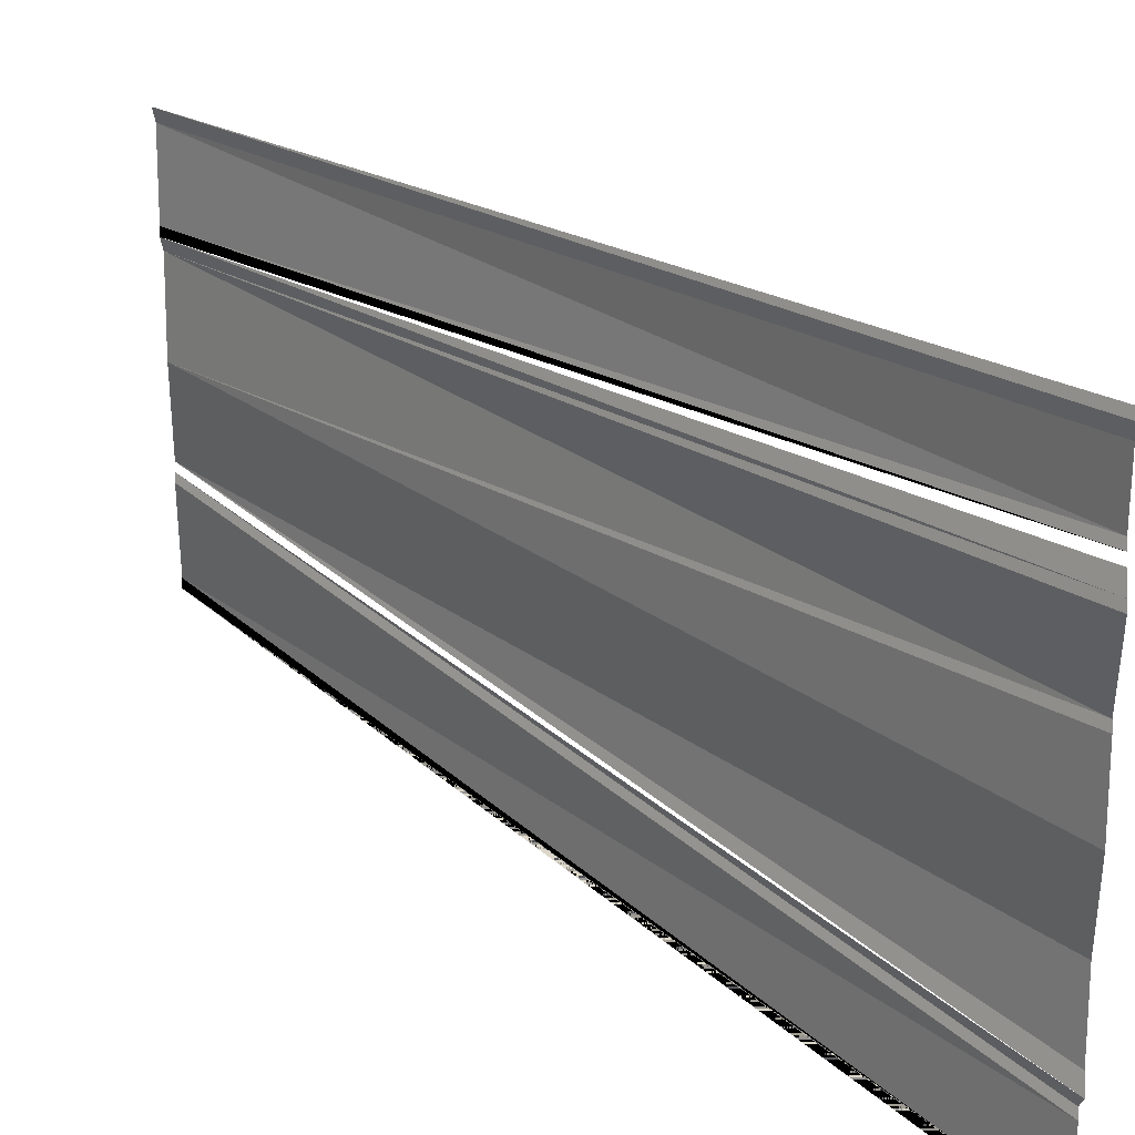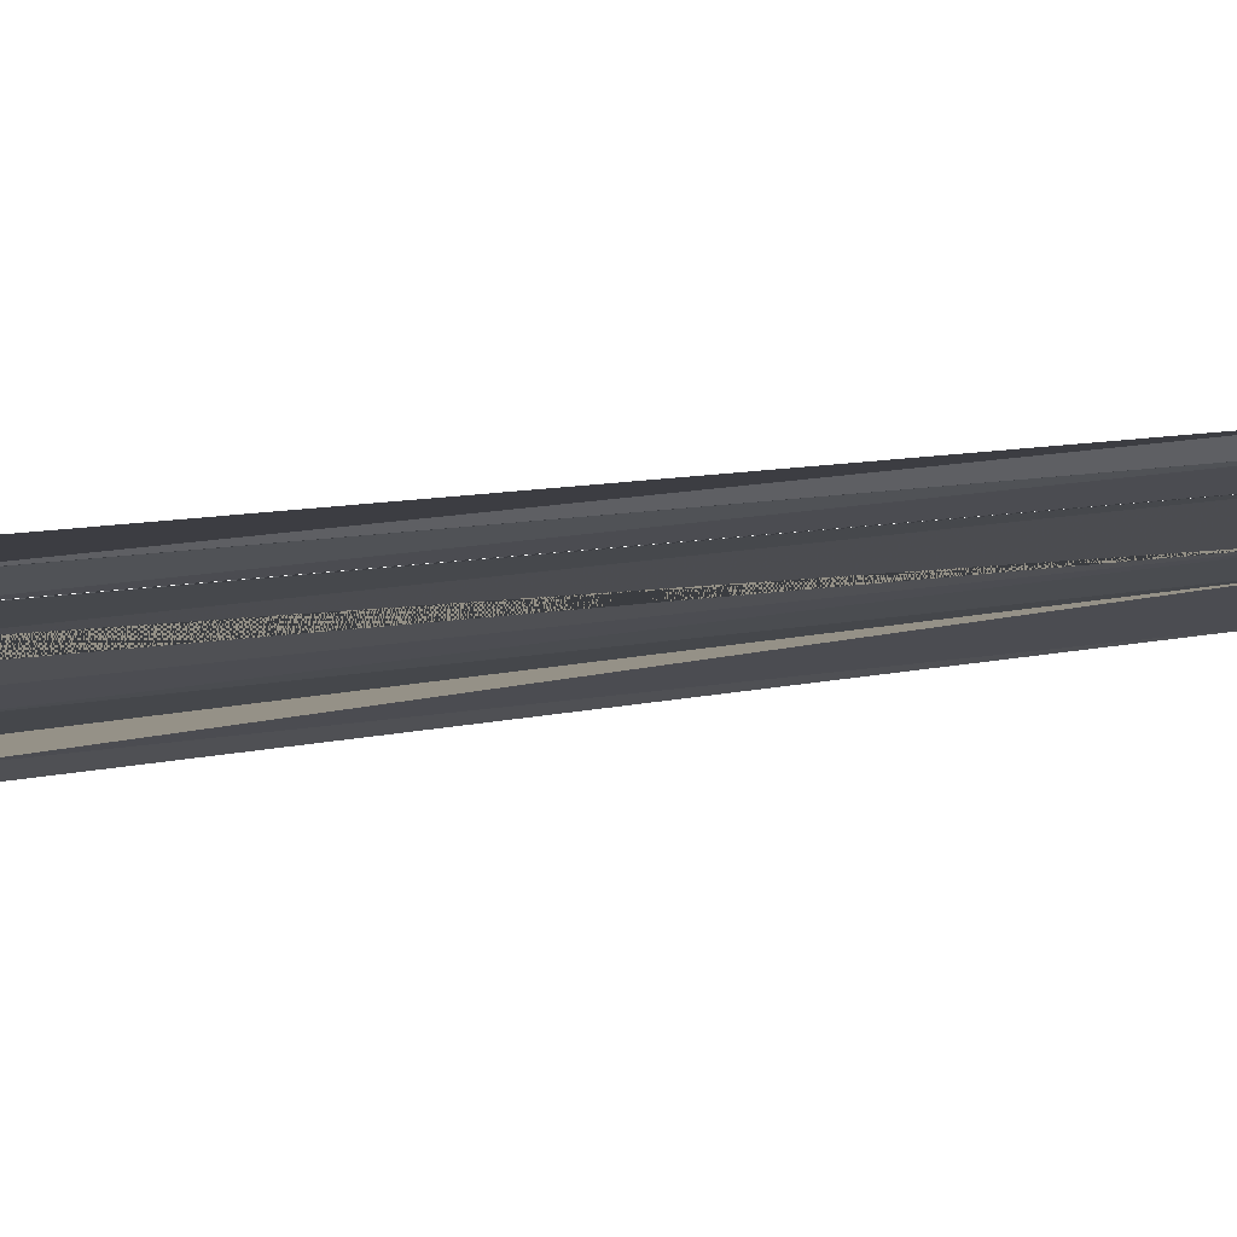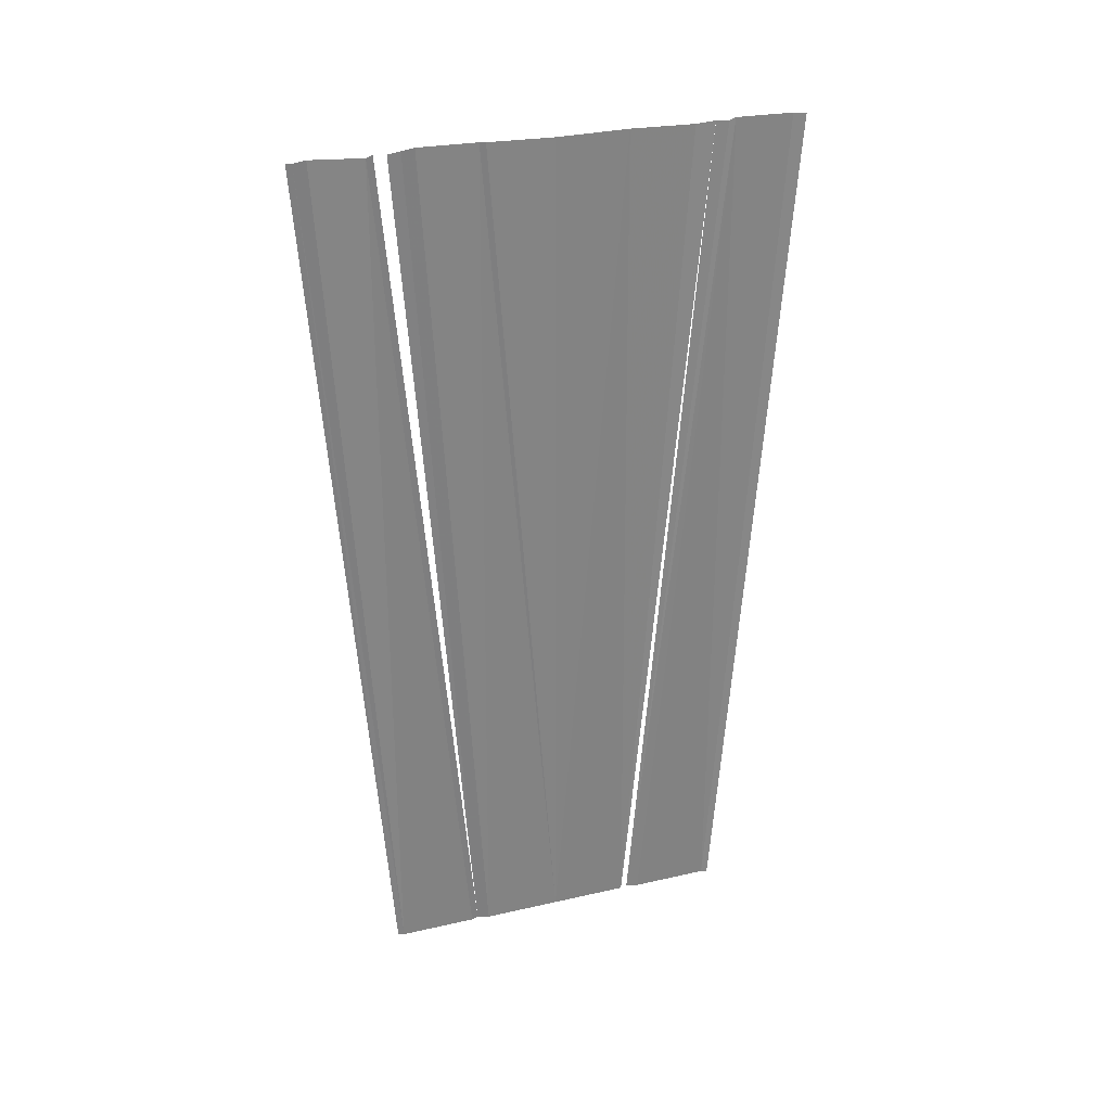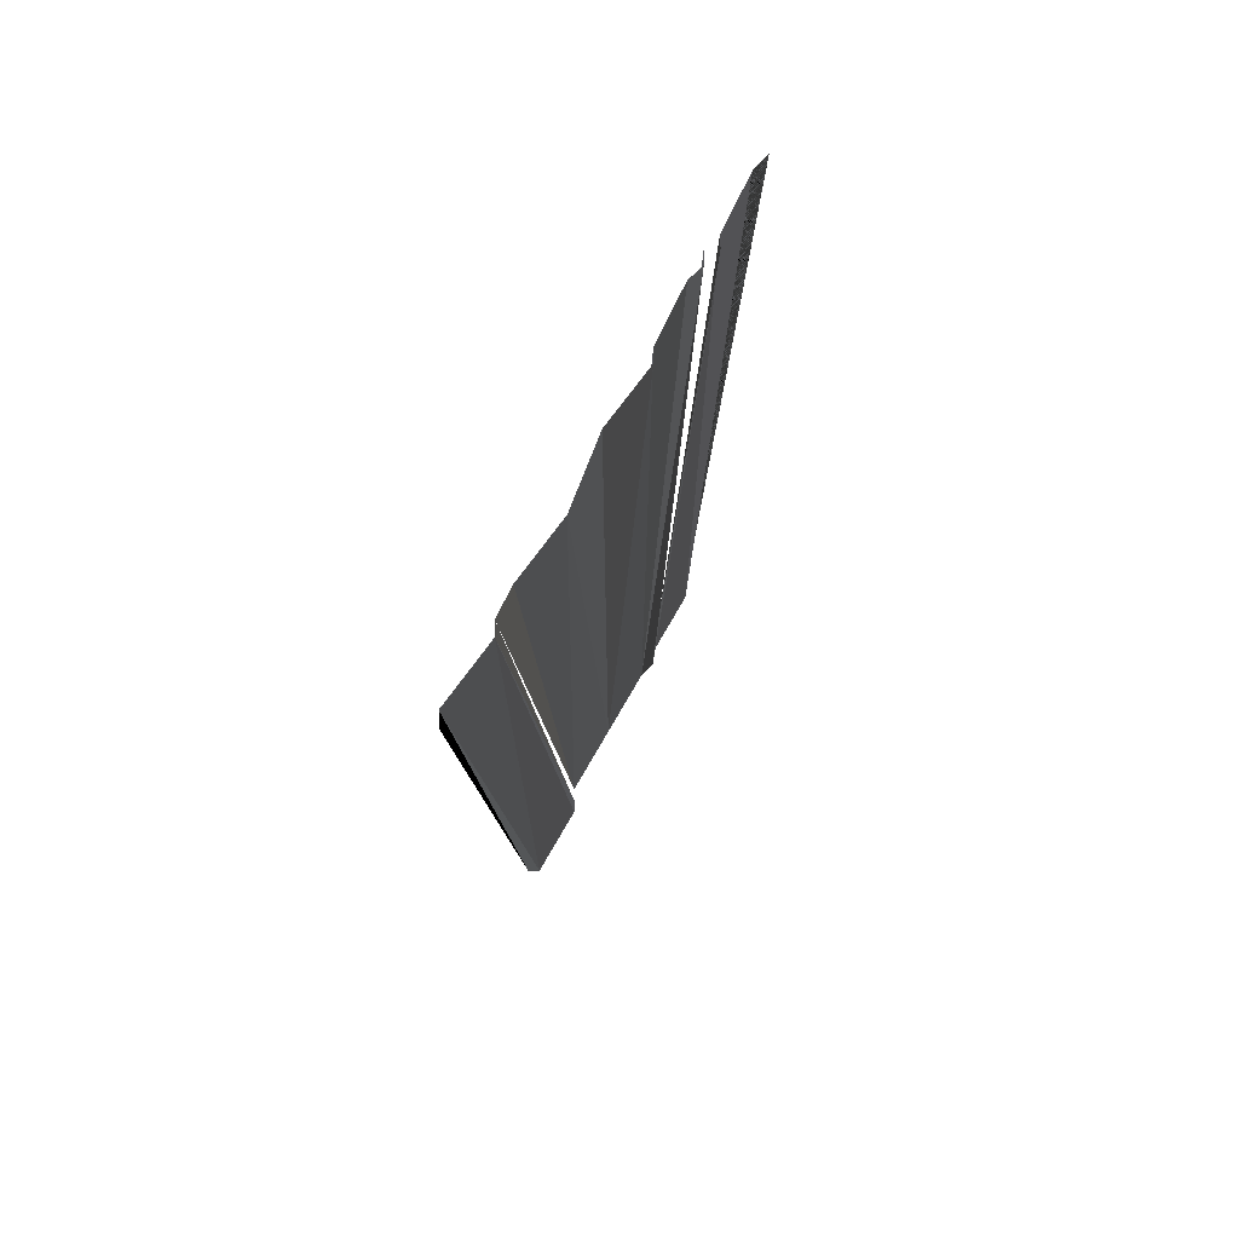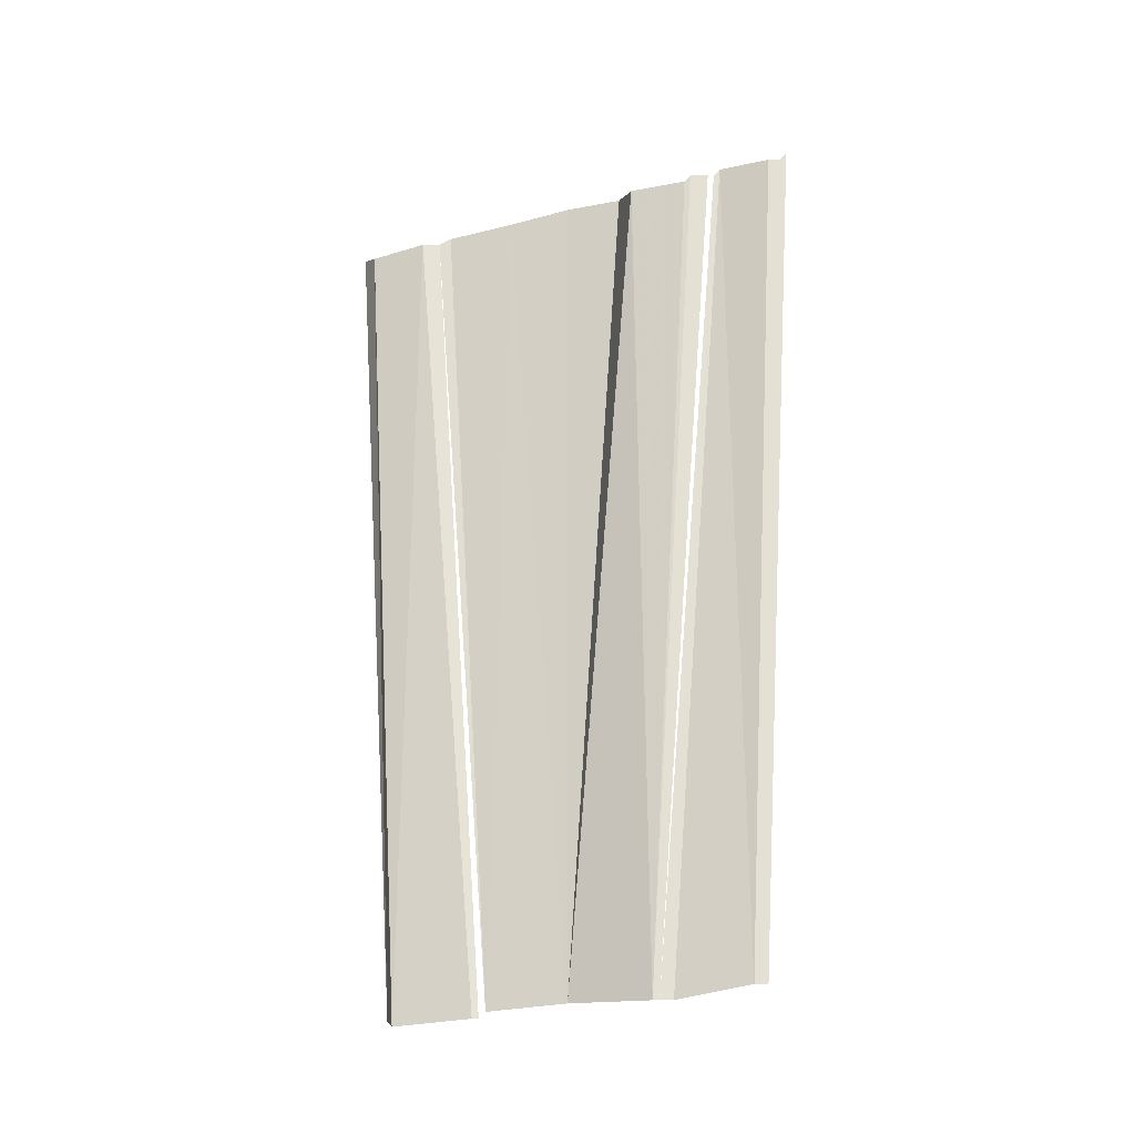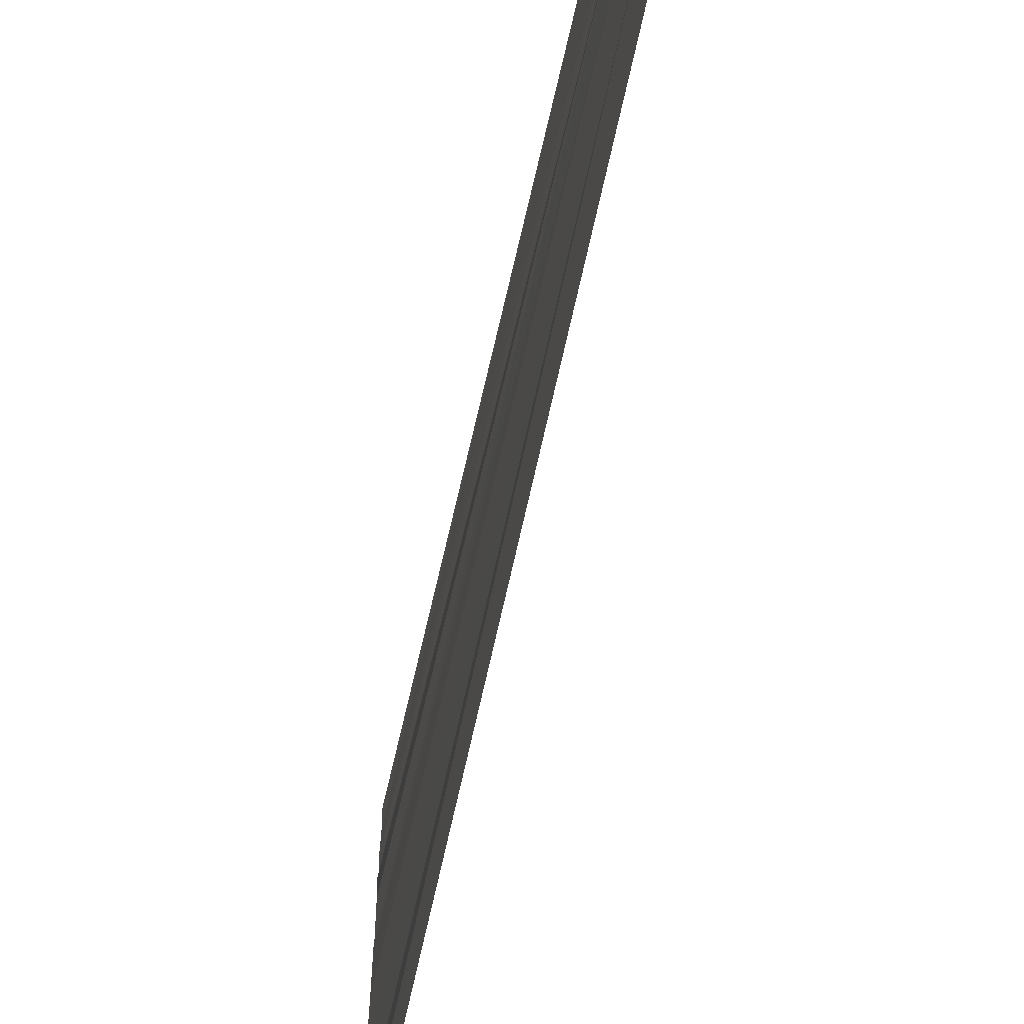
<metadata>
{"format":"obj","ext":"obj","renderer":"f3d","projection":"perspective","resolution":1024,"background":"white","views":[{"elev":25.7,"azim":140.1,"up":"+Z"},{"elev":74.7,"azim":-96.1,"up":"+Z"},{"elev":29.6,"azim":71.8,"up":"+Y"},{"elev":72.6,"azim":-151.8,"up":"+Y"},{"elev":-26.5,"azim":-67.4,"up":"+Y"},{"elev":-59.4,"azim":-12.1,"up":"+Z"}]}
</metadata>
<code>
o 717
v 2228 1861 14.08
v 2228 1861 14.08
v 2228 1861 14.08
v 2228 1861 14.08
v 2228 1861 14.08
v 2228 1861 14.08
v 2228 1861 14.08
v 2228 1861 14.08
v 2228 1861 14.08
v 2228 1861 14.08
v 2228 1861 14.08
v 2228 1861 14.08
v 2228 1861 14.08
v 2228 1861 14.08
v 2228 1861 14.08
v 2228 1861 14.08
v 2228 1861 14.08
v 2228 1861 14.08
v 2228 1861 14.08
v 2228 1861 14.08
v 2228 1861 14.08
v 2228 1861 14.08
v 2228 1861 14.08
v 2228 1861 14.08
v 2228 1861 14.08
v 2228 1861 14.08
v 2228 1861 14.08
v 2228 1861 14.08
v 2228 1861 14.08
f 1 2 3
f 3 2 4
f 3 4 5
f 5 4 6
f 4 7 6
f 6 7 8
f 8 7 9
f 10 9 11
f 11 9 12
f 11 12 13
f 13 12 14
f 12 15 14
f 14 15 16
f 16 15 17
f 15 18 17
f 15 19 18
f 19 20 18
f 19 21 20
f 22 23 21
f 22 24 23
f 25 24 22
f 25 26 24
f 26 27 24
f 28 27 26
f 28 29 27

</code>
